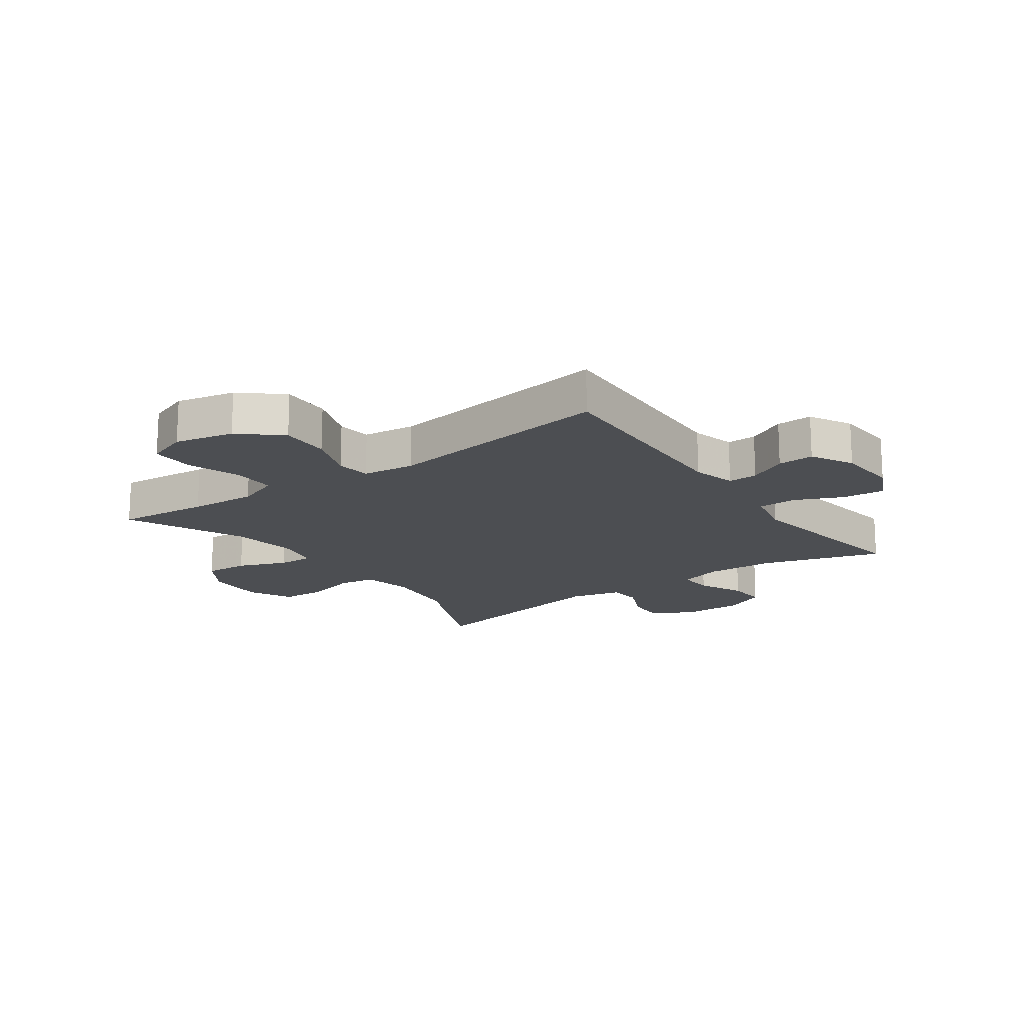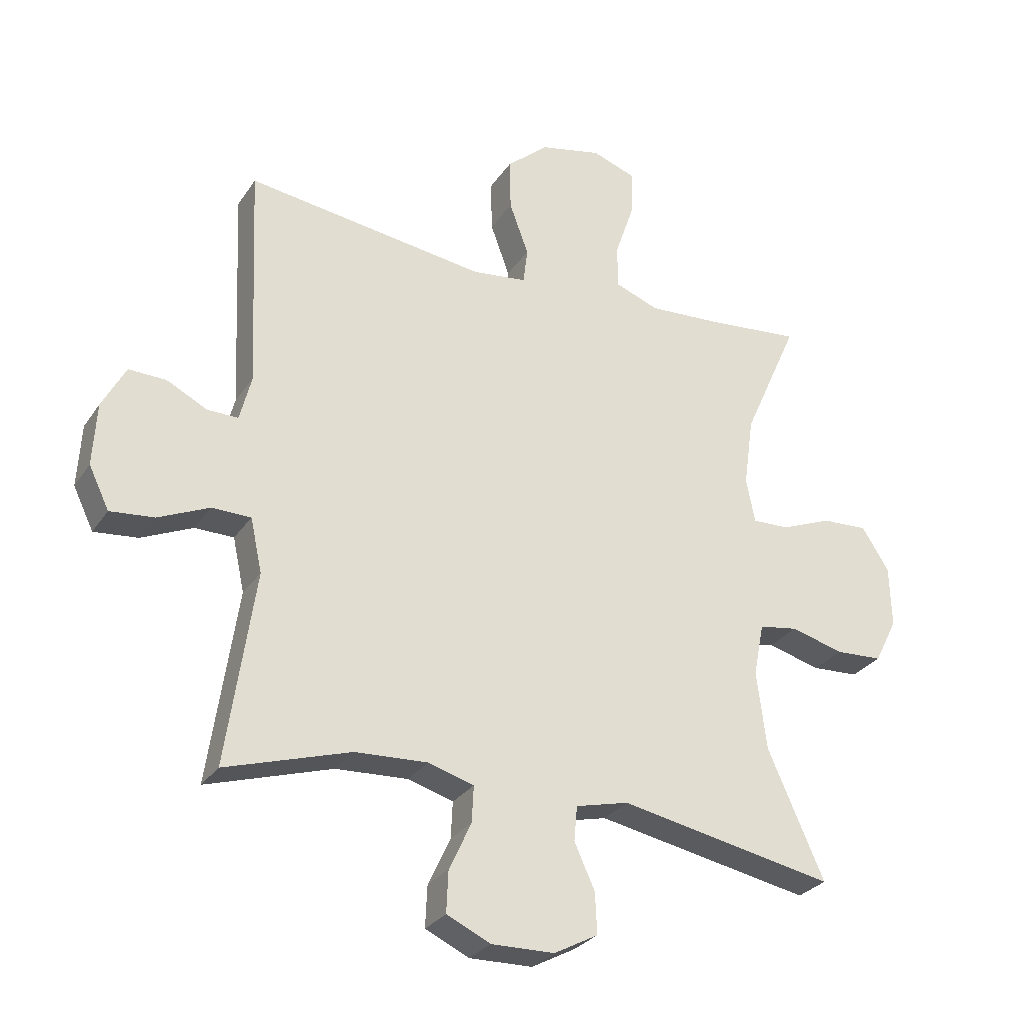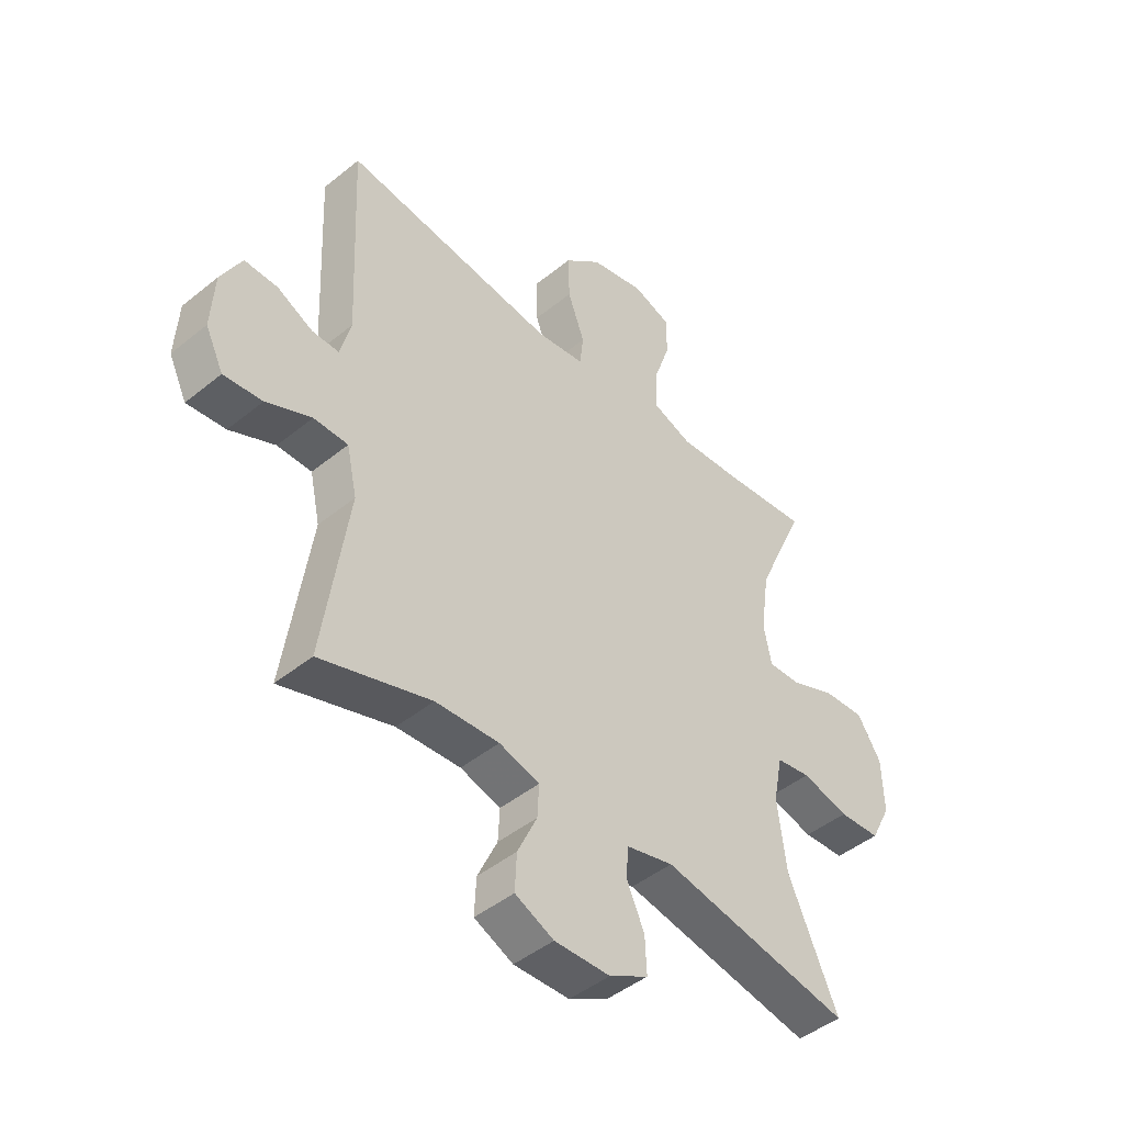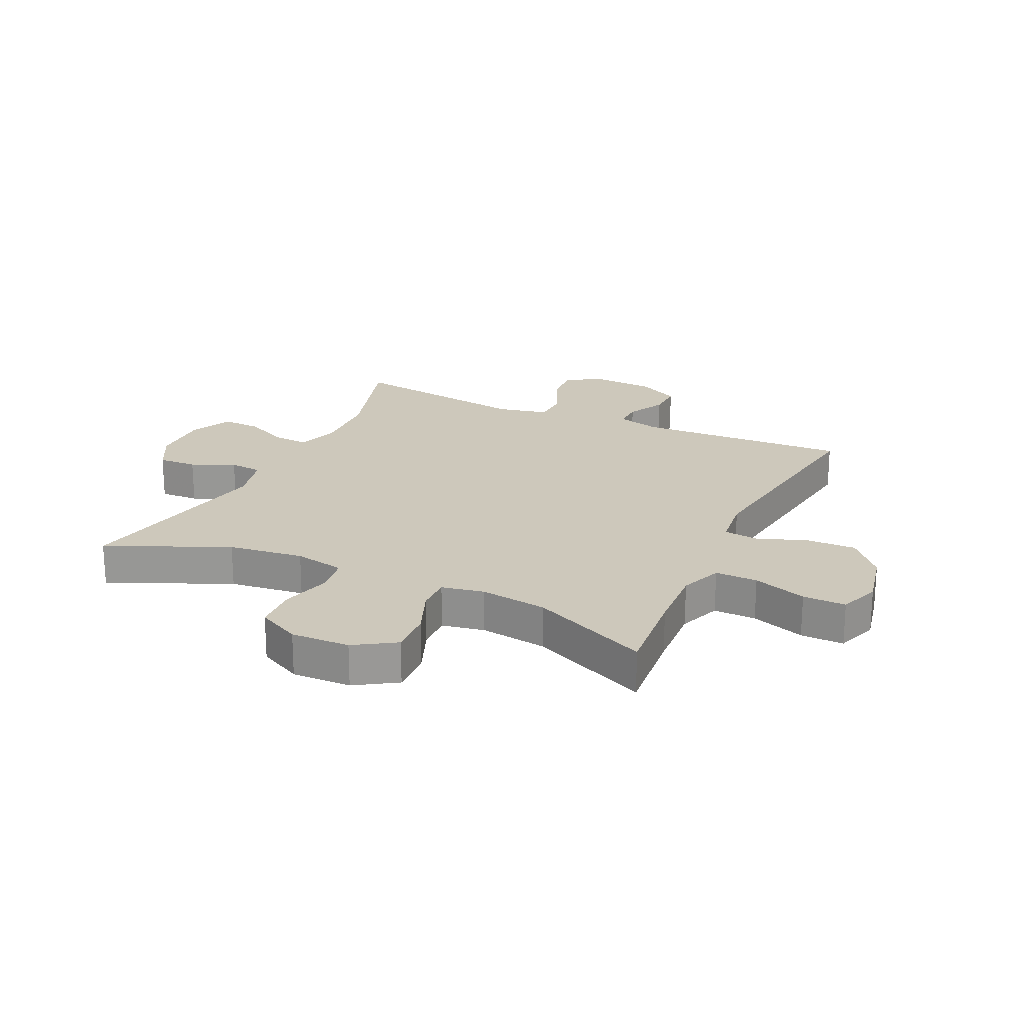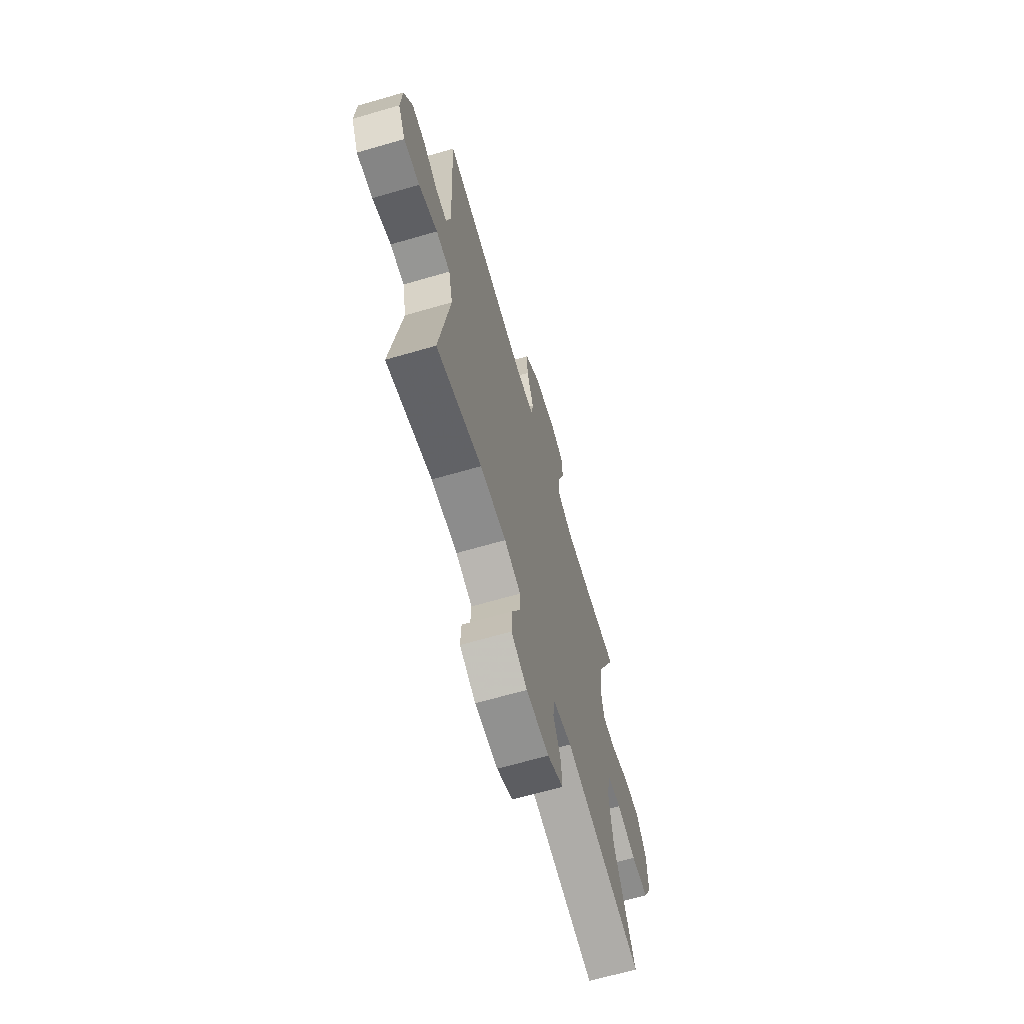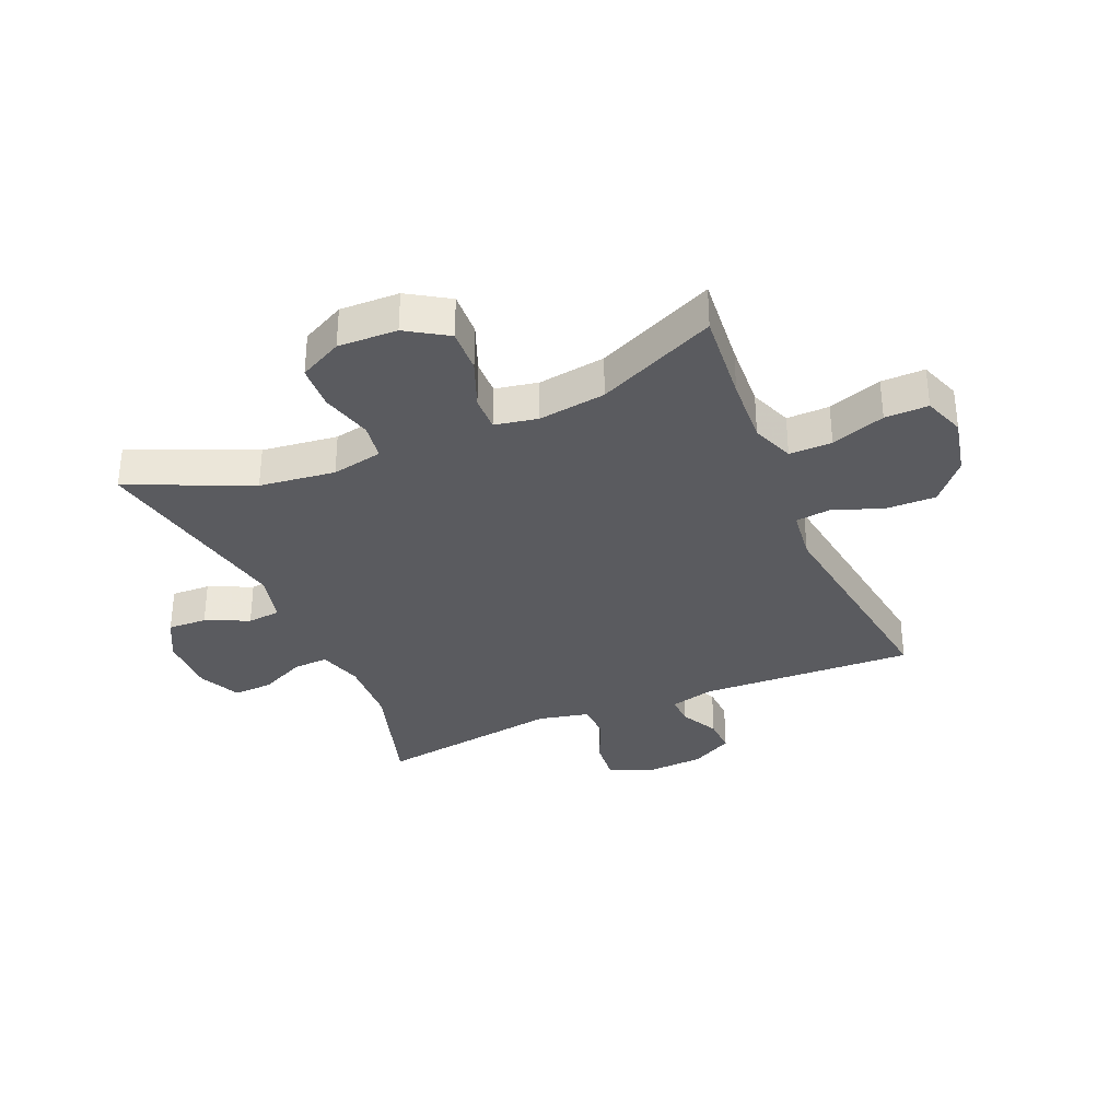
<metadata>
{"format":"obj","ext":"obj","renderer":"f3d","projection":"perspective","resolution":1024,"background":"white","views":[{"elev":-16.9,"azim":35.7,"up":"+Y"},{"elev":-28.6,"azim":152.9,"up":"+Z"},{"elev":-45.5,"azim":133.1,"up":"+Z"},{"elev":21.8,"azim":-64.8,"up":"+Y"},{"elev":-66.9,"azim":106.2,"up":"+Z"},{"elev":-33.5,"azim":-66.7,"up":"+Y"}]}
</metadata>
<code>
v -0.5 0.07 0.5
v -0.343 0.07 0.485
v -0.229 0.07 0.478
v -0.157 0.07 0.505
v -0.158 0.07 0.577
v -0.189 0.07 0.668
v -0.19 0.07 0.741
v -0.12 0.07 0.766
v -0.02 0.07 0.744
v 0.048 0.07 0.685
v 0.046 0.07 0.601
v 0.015 0.07 0.516
v 0.022 0.07 0.458
v 0.11 0.07 0.447
v 0.5 0.07 0.5
v 0.484 0.07 0.137
v 0.503 0.07 0.063
v 0.553 0.07 0.064
v 0.618 0.07 0.097
v 0.679 0.07 0.099
v 0.717 0.07 0.028
v 0.723 0.07 -0.074
v 0.69 0.07 -0.142
v 0.619 0.07 -0.135
v 0.536 0.07 -0.098
v 0.473 0.07 -0.099
v 0.454 0.07 -0.186
v 0.5 0.07 -0.5
v 0.297 0.07 -0.437
v 0.18 0.07 -0.431
v 0.106 0.07 -0.453
v 0.109 0.07 -0.512
v 0.145 0.07 -0.589
v 0.148 0.07 -0.656
v 0.077 0.07 -0.689
v -0.025 0.07 -0.687
v -0.096 0.07 -0.649
v -0.093 0.07 -0.583
v -0.06 0.07 -0.51
v -0.065 0.07 -0.454
v -0.151 0.07 -0.433
v -0.5 0.07 -0.5
v -0.409 0.07 -0.295
v -0.393 0.07 -0.167
v -0.41 0.07 -0.081
v -0.473 0.07 -0.071
v -0.559 0.07 -0.094
v -0.635 0.07 -0.09
v -0.672 0.07 -0.017
v -0.669 0.07 0.083
v -0.625 0.07 0.152
v -0.55 0.07 0.148
v -0.468 0.07 0.115
v -0.408 0.07 0.113
v -0.394 0.07 0.185
v -0.41 0.07 0.299
v -0.5 0 0.5
v -0.343 0 0.485
v -0.229 0 0.478
v -0.157 0 0.505
v -0.158 0 0.577
v -0.189 0 0.668
v -0.19 0 0.741
v -0.12 0 0.766
v -0.02 0 0.744
v 0.048 0 0.685
v 0.046 0 0.601
v 0.015 0 0.516
v 0.022 0 0.458
v 0.11 0 0.447
v 0.5 0 0.5
v 0.484 0 0.137
v 0.503 0 0.063
v 0.553 0 0.064
v 0.618 0 0.097
v 0.679 0 0.099
v 0.717 0 0.028
v 0.723 0 -0.074
v 0.69 0 -0.142
v 0.619 0 -0.135
v 0.536 0 -0.098
v 0.473 0 -0.099
v 0.454 0 -0.186
v 0.5 0 -0.5
v 0.297 0 -0.437
v 0.18 0 -0.431
v 0.106 0 -0.453
v 0.109 0 -0.512
v 0.145 0 -0.589
v 0.148 0 -0.656
v 0.077 0 -0.689
v -0.025 0 -0.687
v -0.096 0 -0.649
v -0.093 0 -0.583
v -0.06 0 -0.51
v -0.065 0 -0.454
v -0.151 0 -0.433
v -0.5 0 -0.5
v -0.409 0 -0.295
v -0.393 0 -0.167
v -0.41 0 -0.081
v -0.473 0 -0.071
v -0.559 0 -0.094
v -0.635 0 -0.09
v -0.672 0 -0.017
v -0.669 0 0.083
v -0.625 0 0.152
v -0.55 0 0.148
v -0.468 0 0.115
v -0.408 0 0.113
v -0.394 0 0.185
v -0.41 0 0.299
f 50 51 52 53
f 50 53 54
f 49 50 54
f 46 47 48 49
f 45 46 49 54
f 44 45 54 55
f 41 42 43
f 40 41 43 44
f 36 37 38 39
f 36 39 40
f 35 36 40
f 32 33 34 35
f 31 32 35 40
f 30 31 40 44
f 27 28 29
f 26 27 29 30
f 22 23 24 25
f 22 25 26
f 21 22 26
f 18 19 20 21
f 17 18 21 26
f 16 17 26 30
f 14 15 16 30
f 9 10 11 12
f 9 12 13
f 8 9 13
f 5 6 7 8
f 4 5 8 13
f 3 4 13
f 2 3 13 14
f 56 1 2
f 55 56 2 14
f 14 30 44 55
f 109 108 107 106
f 110 109 106
f 110 106 105
f 105 104 103 102
f 110 105 102 101
f 111 110 101 100
f 99 98 97
f 100 99 97 96
f 95 94 93 92
f 96 95 92
f 96 92 91
f 91 90 89 88
f 96 91 88 87
f 100 96 87 86
f 85 84 83
f 86 85 83 82
f 81 80 79 78
f 82 81 78
f 82 78 77
f 77 76 75 74
f 82 77 74 73
f 86 82 73 72
f 86 72 71 70
f 68 67 66 65
f 69 68 65
f 69 65 64
f 64 63 62 61
f 69 64 61 60
f 69 60 59
f 70 69 59 58
f 58 57 112
f 70 58 112 111
f 111 100 86 70
f 1 57 58 2
f 2 58 59 3
f 3 59 60 4
f 4 60 61 5
f 5 61 62 6
f 6 62 63 7
f 7 63 64 8
f 8 64 65 9
f 9 65 66 10
f 10 66 67 11
f 11 67 68 12
f 12 68 69 13
f 13 69 70 14
f 14 70 71 15
f 15 71 72 16
f 16 72 73 17
f 17 73 74 18
f 18 74 75 19
f 19 75 76 20
f 20 76 77 21
f 21 77 78 22
f 22 78 79 23
f 23 79 80 24
f 24 80 81 25
f 25 81 82 26
f 26 82 83 27
f 27 83 84 28
f 28 84 85 29
f 29 85 86 30
f 30 86 87 31
f 31 87 88 32
f 32 88 89 33
f 33 89 90 34
f 34 90 91 35
f 35 91 92 36
f 36 92 93 37
f 37 93 94 38
f 38 94 95 39
f 39 95 96 40
f 40 96 97 41
f 41 97 98 42
f 42 98 99 43
f 43 99 100 44
f 44 100 101 45
f 45 101 102 46
f 46 102 103 47
f 47 103 104 48
f 48 104 105 49
f 49 105 106 50
f 50 106 107 51
f 51 107 108 52
f 52 108 109 53
f 53 109 110 54
f 54 110 111 55
f 55 111 112 56
f 56 112 57 1

</code>
